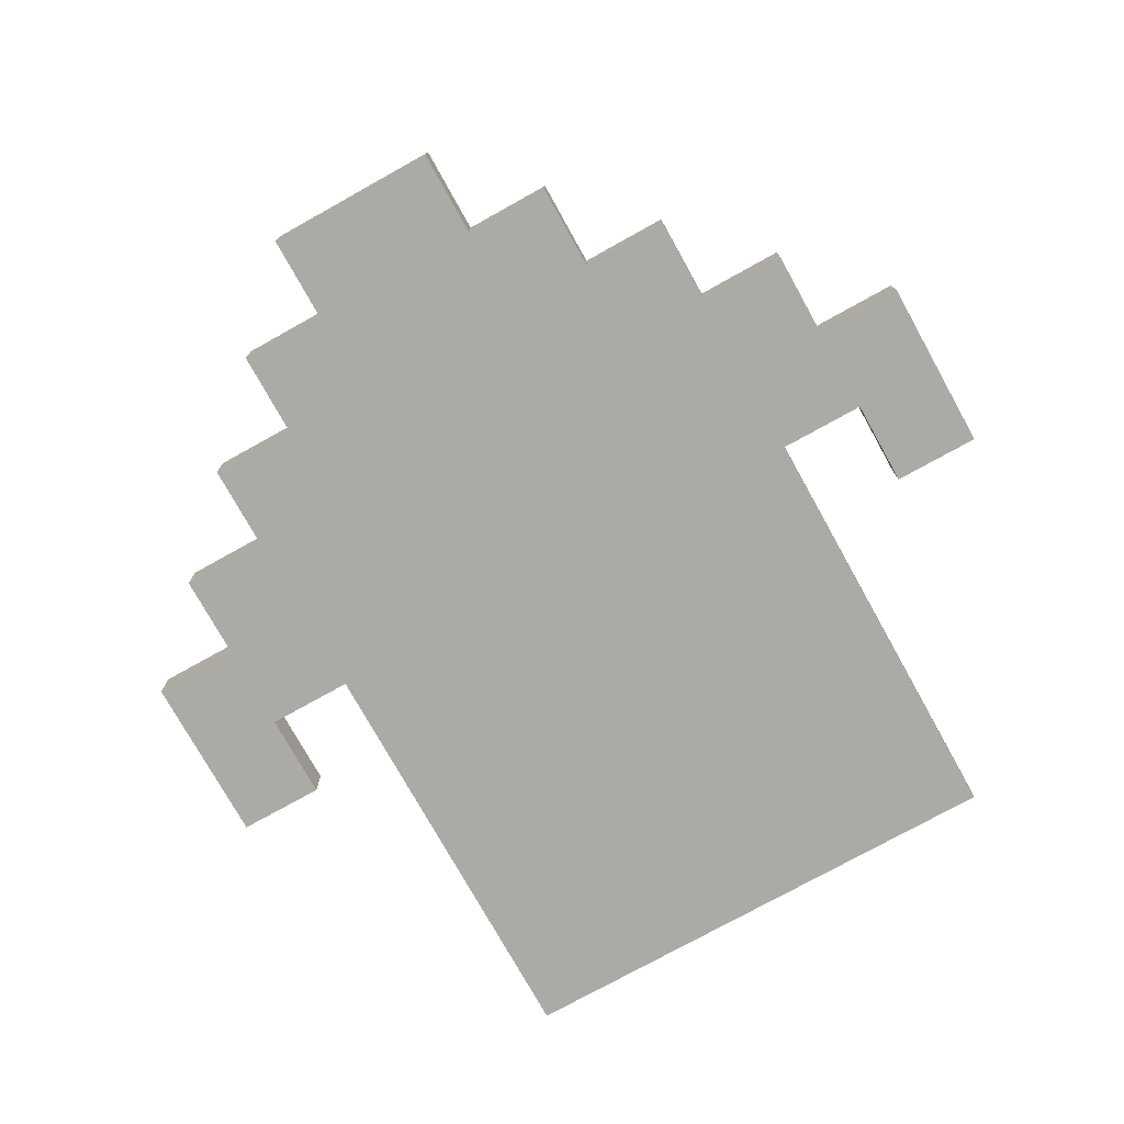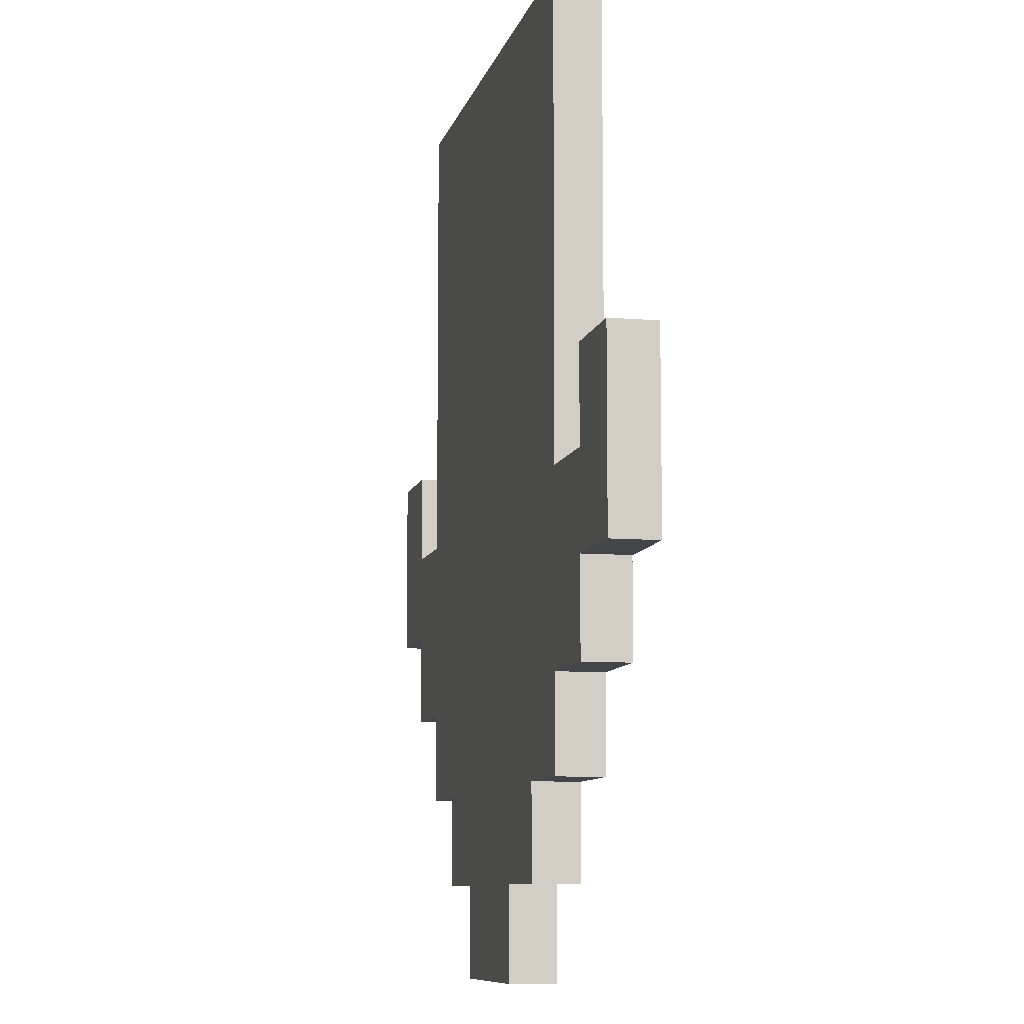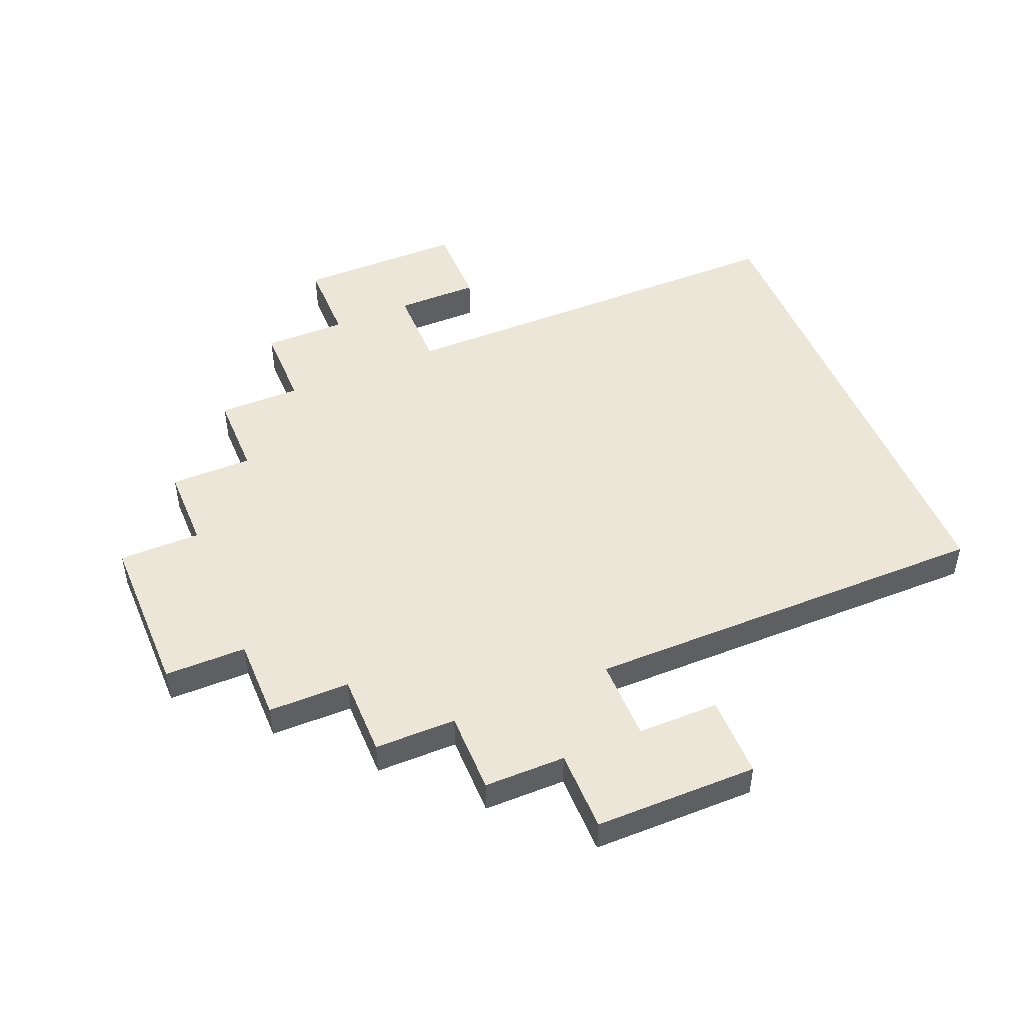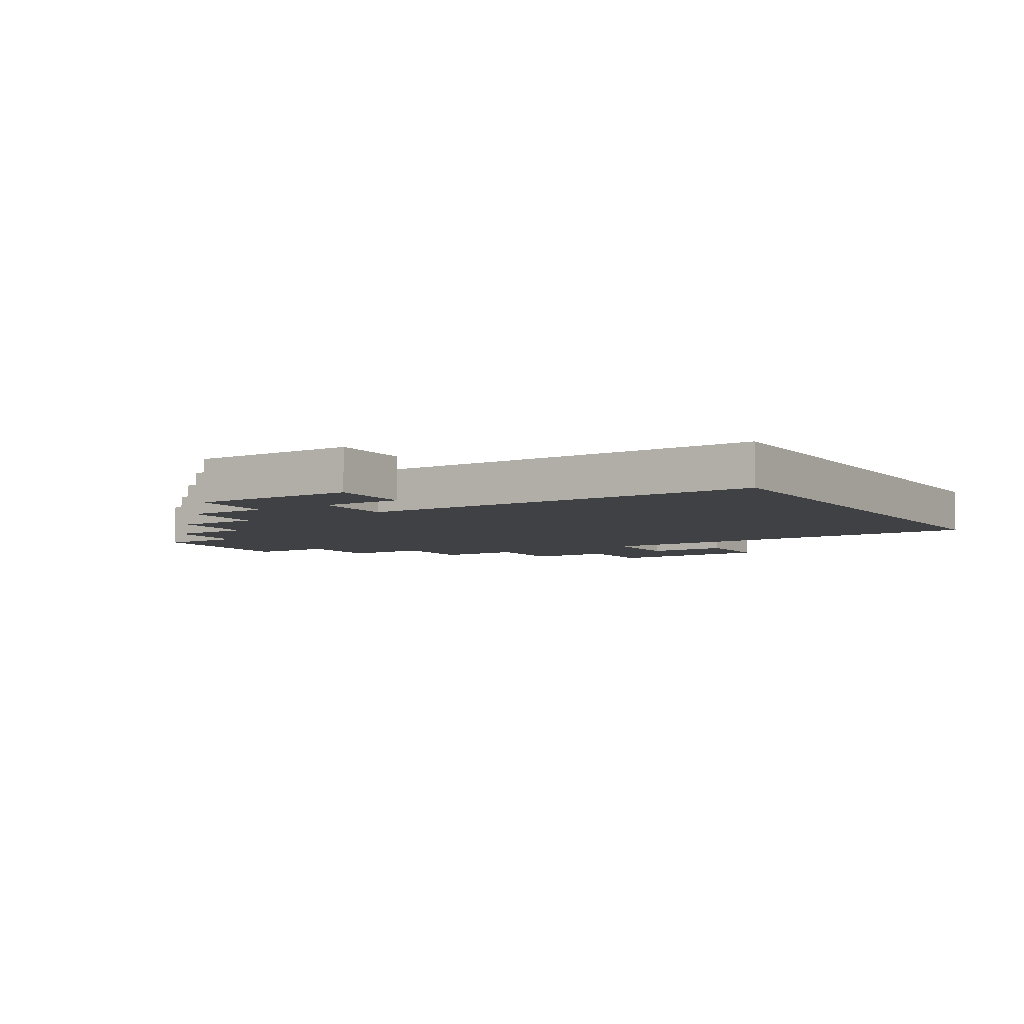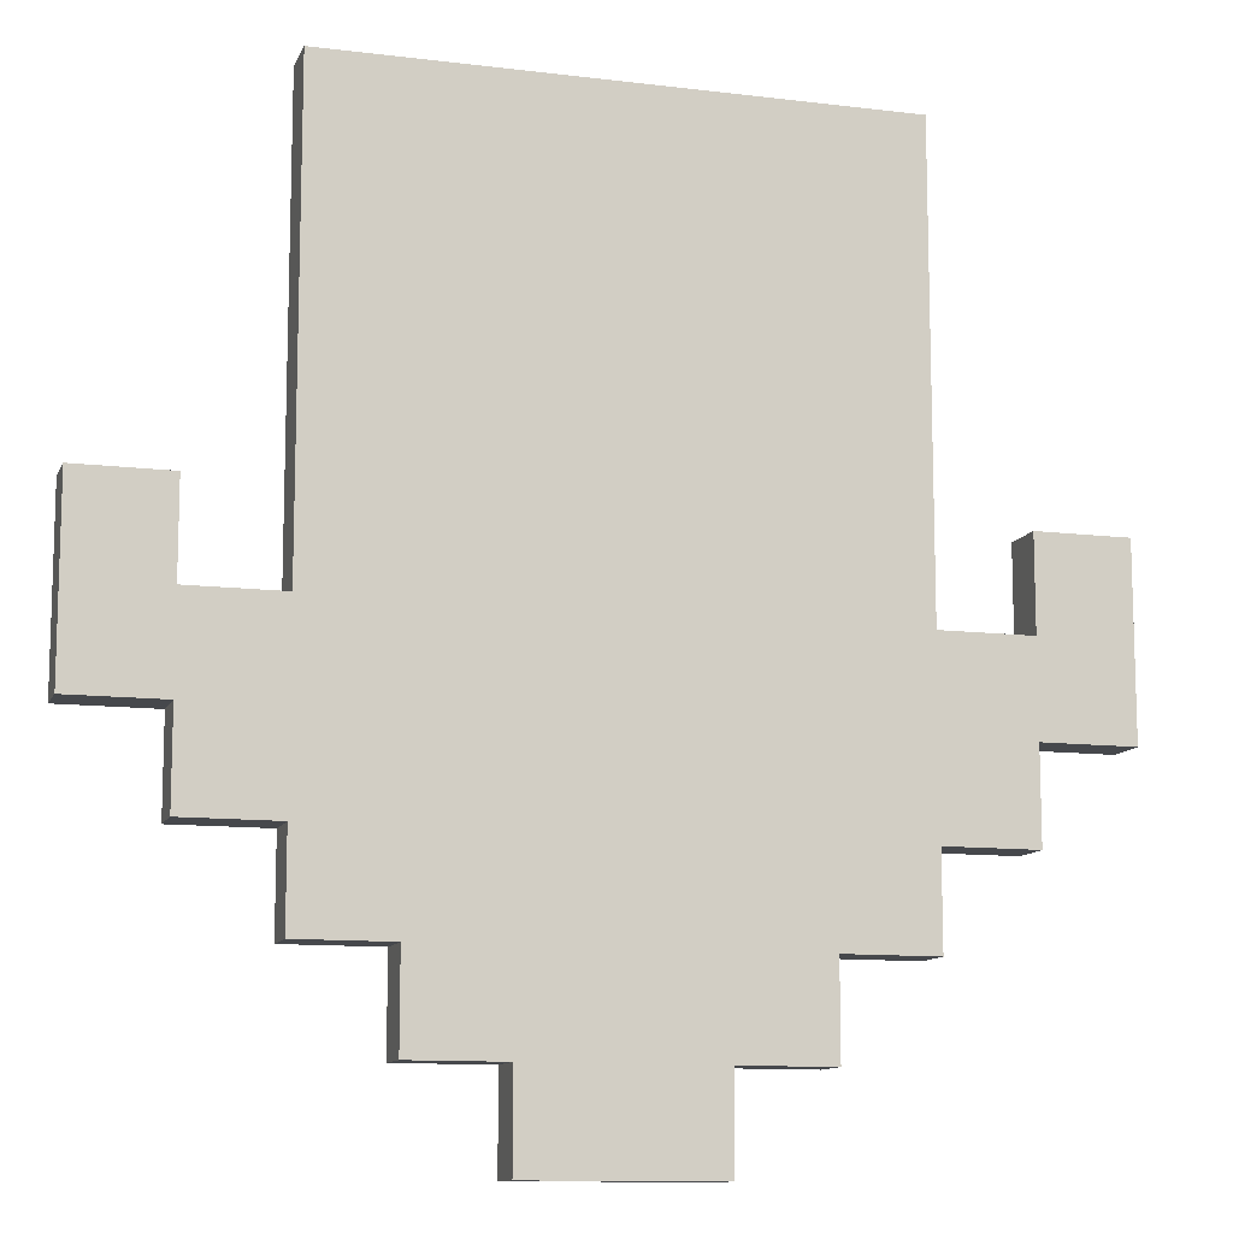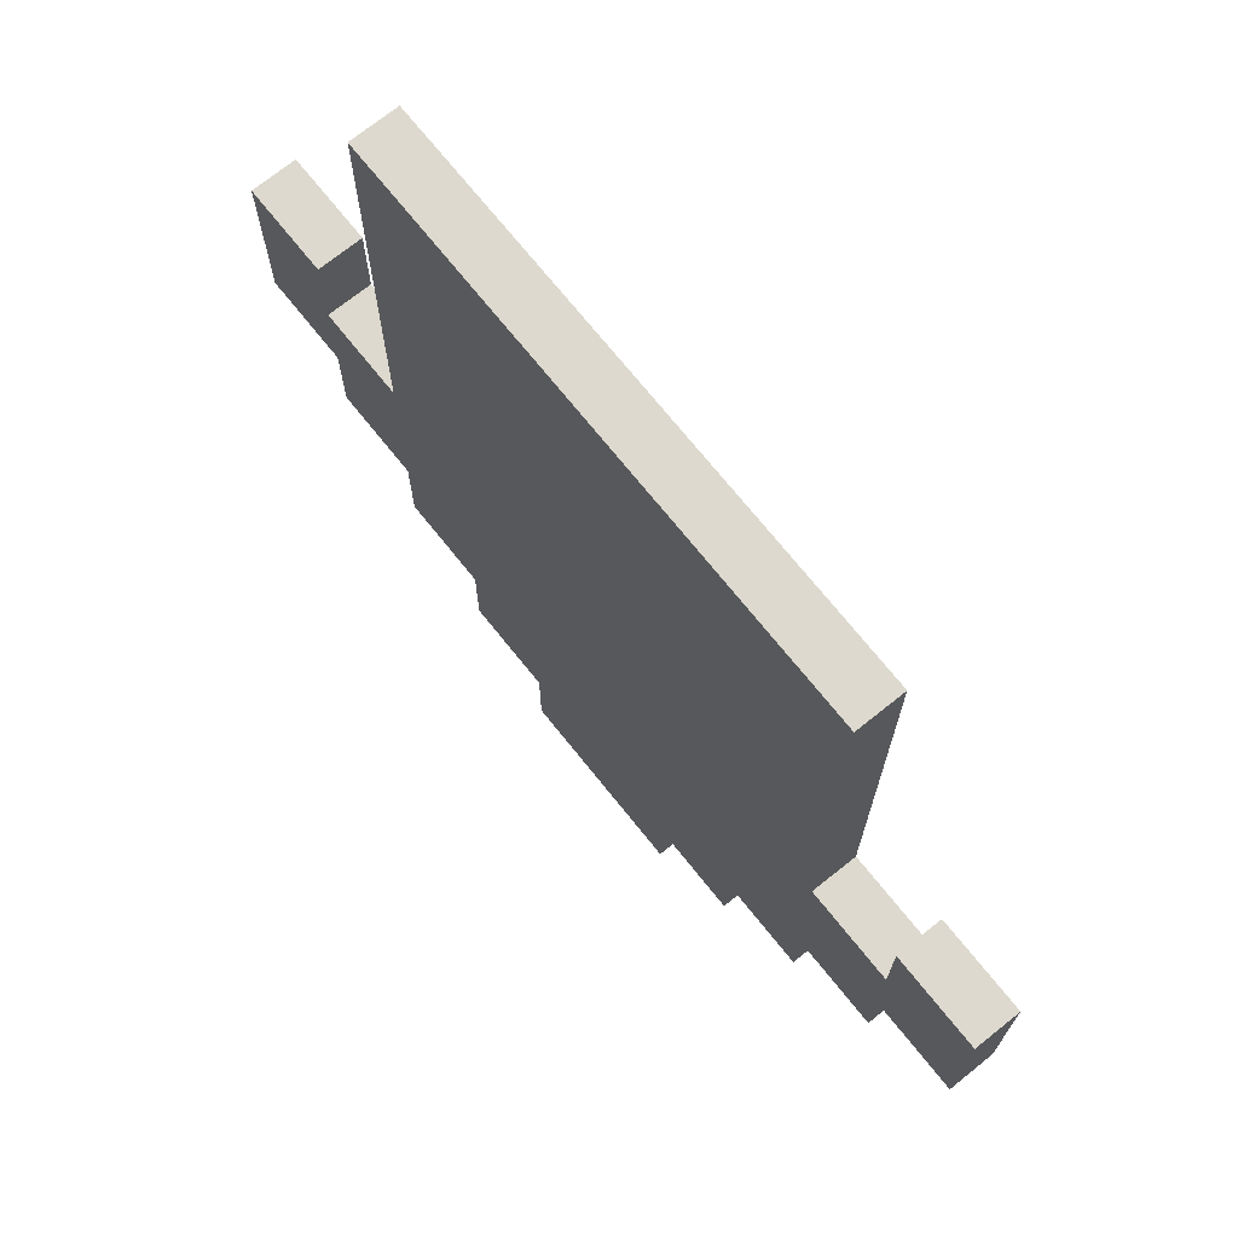
<metadata>
{"format":"obj","ext":"obj","renderer":"f3d","projection":"perspective","resolution":1024,"background":"white","views":[{"elev":-75.7,"azim":29.1,"up":"+Z"},{"elev":-8.8,"azim":77.4,"up":"+Y"},{"elev":49.0,"azim":67.4,"up":"+Z"},{"elev":-5.6,"azim":122.5,"up":"+Z"},{"elev":-11.4,"azim":-16.7,"up":"+Y"},{"elev":71.8,"azim":-128.7,"up":"+Y"}]}
</metadata>
<code>
v  -10 2 0.5
v  -10 -2 -0.5
v  -10 -2 0.5
v  -10 2 -0.5
v  -8 -2 0.5
v  -8 -4 -0.5
v  -8 -4 0.5
v  -8 -2 -0.5
v  -6 -4 0.5
v  -6 -6 -0.5
v  -6 -6 0.5
v  -6 -4 -0.5
v  -6 10 0.5
v  -6 0 -0.5
v  -6 0 0.5
v  -6 10 -0.5
v  -4 -6 0.5
v  -4 -8 -0.5
v  -4 -8 0.5
v  -4 -6 -0.5
v  -2 -8 0.5
v  -2 -10 -0.5
v  -2 -10 0.5
v  -2 -8 -0.5
v  8 2 0.5
v  8 0 -0.5
v  8 0 0.5
v  8 2 -0.5
v  -8 0 0.5
v  -8 0 -0.5
v  -8 2 0.5
v  -8 2 -0.5
v  2 -10 0.5
v  2 -10 -0.5
v  2 -8 0.5
v  2 -8 -0.5
v  4 -8 0.5
v  4 -8 -0.5
v  4 -6 0.5
v  4 -6 -0.5
v  6 -6 0.5
v  6 -6 -0.5
v  6 -4 0.5
v  6 -4 -0.5
v  6 0 0.5
v  6 0 -0.5
v  6 10 0.5
v  6 10 -0.5
v  8 -4 0.5
v  8 -4 -0.5
v  8 -2 0.5
v  8 -2 -0.5
v  10 -2 0.5
v  10 -2 -0.5
v  10 2 0.5
v  10 2 -0.5
v  -7 -3 0.5
v  -7 -1 0.5
v  -5 -5 0.5
v  -5 -3 0.5
v  -5 -1 0.5
v  -5 9 0.5
v  -3 -7 0.5
v  -3 -5 0.5
v  -1 -9 0.5
v  -1 -7 0.5
v  1 -9 0.5
v  1 -7 0.5
v  3 -7 0.5
v  3 -5 0.5
v  5 -5 0.5
v  5 -3 0.5
v  5 -1 0.5
v  5 9 0.5
v  7 -3 0.5
v  7 -1 0.5
v  -7 -3 -0.5
v  -7 -1 -0.5
v  -5 -5 -0.5
v  -5 -3 -0.5
v  -5 -1 -0.5
v  -5 9 -0.5
v  -3 -7 -0.5
v  -3 -5 -0.5
v  -1 -9 -0.5
v  -1 -7 -0.5
v  1 -9 -0.5
v  1 -7 -0.5
v  3 -7 -0.5
v  3 -5 -0.5
v  5 -5 -0.5
v  5 -3 -0.5
v  5 -1 -0.5
v  5 9 -0.5
v  7 -3 -0.5
v  7 -1 -0.5
o MC_ArrowDown
g MC_ArrowDown
f 1 2 3
f 4 2 1
f 5 6 7
f 8 6 5
f 9 10 11
f 12 10 9
f 13 14 15
f 16 14 13
f 17 18 19
f 20 18 17
f 21 22 23
f 24 22 21
f 25 26 27
f 28 26 25
f 29 30 31
f 31 30 32
f 33 34 35
f 35 34 36
f 37 38 39
f 39 38 40
f 41 42 43
f 43 42 44
f 45 46 47
f 47 46 48
f 49 50 51
f 51 50 52
f 53 54 55
f 55 54 56
f 5 1 3
f 29 1 5
f 31 1 29
f 57 5 7
f 57 29 5
f 58 29 57
f 9 57 7
f 15 29 58
f 59 9 11
f 60 58 57
f 60 9 59
f 60 57 9
f 61 15 58
f 61 58 60
f 61 13 15
f 62 13 61
f 17 59 11
f 63 17 19
f 64 60 59
f 64 17 63
f 64 61 60
f 64 59 17
f 64 62 61
f 21 63 19
f 65 21 23
f 66 64 63
f 66 21 65
f 66 63 21
f 67 65 23
f 67 66 65
f 68 64 66
f 68 66 67
f 33 67 23
f 33 68 67
f 35 68 33
f 69 64 68
f 69 68 35
f 70 62 64
f 70 64 69
f 37 69 35
f 37 70 69
f 39 70 37
f 71 62 70
f 71 70 39
f 72 62 71
f 73 62 72
f 74 13 62
f 74 62 73
f 41 71 39
f 41 72 71
f 43 72 41
f 45 74 73
f 47 13 74
f 47 74 45
f 75 73 72
f 75 72 43
f 76 45 73
f 76 73 75
f 49 75 43
f 49 76 75
f 51 76 49
f 27 45 76
f 27 76 51
f 53 25 27
f 53 27 51
f 55 25 53
f 2 4 8
f 8 4 30
f 30 4 32
f 6 8 77
f 8 30 77
f 77 30 78
f 6 77 12
f 78 30 14
f 10 12 79
f 77 78 80
f 79 12 80
f 12 77 80
f 78 14 81
f 80 78 81
f 14 16 81
f 81 16 82
f 10 79 20
f 18 20 83
f 79 80 84
f 83 20 84
f 80 81 84
f 20 79 84
f 81 82 84
f 18 83 24
f 22 24 85
f 83 84 86
f 85 24 86
f 24 83 86
f 22 85 87
f 85 86 87
f 86 84 88
f 87 86 88
f 22 87 34
f 87 88 34
f 34 88 36
f 88 84 89
f 36 88 89
f 84 82 90
f 89 84 90
f 36 89 38
f 89 90 38
f 38 90 40
f 90 82 91
f 40 90 91
f 91 82 92
f 92 82 93
f 82 16 94
f 93 82 94
f 40 91 42
f 91 92 42
f 42 92 44
f 93 94 46
f 94 16 48
f 46 94 48
f 92 93 95
f 44 92 95
f 93 46 96
f 95 93 96
f 44 95 50
f 95 96 50
f 50 96 52
f 96 46 26
f 52 96 26
f 26 28 54
f 52 26 54
f 54 28 56
f 22 33 23
f 34 33 22
f 18 21 19
f 24 21 18
f 36 37 35
f 38 37 36
f 10 17 11
f 20 17 10
f 40 41 39
f 42 41 40
f 6 9 7
f 12 9 6
f 44 49 43
f 50 49 44
f 2 5 3
f 8 5 2
f 52 53 51
f 54 53 52
f 29 15 30
f 30 15 14
f 45 27 46
f 46 27 26
f 1 31 4
f 4 31 32
f 25 55 28
f 28 55 56
f 13 47 16
f 16 47 48

</code>
